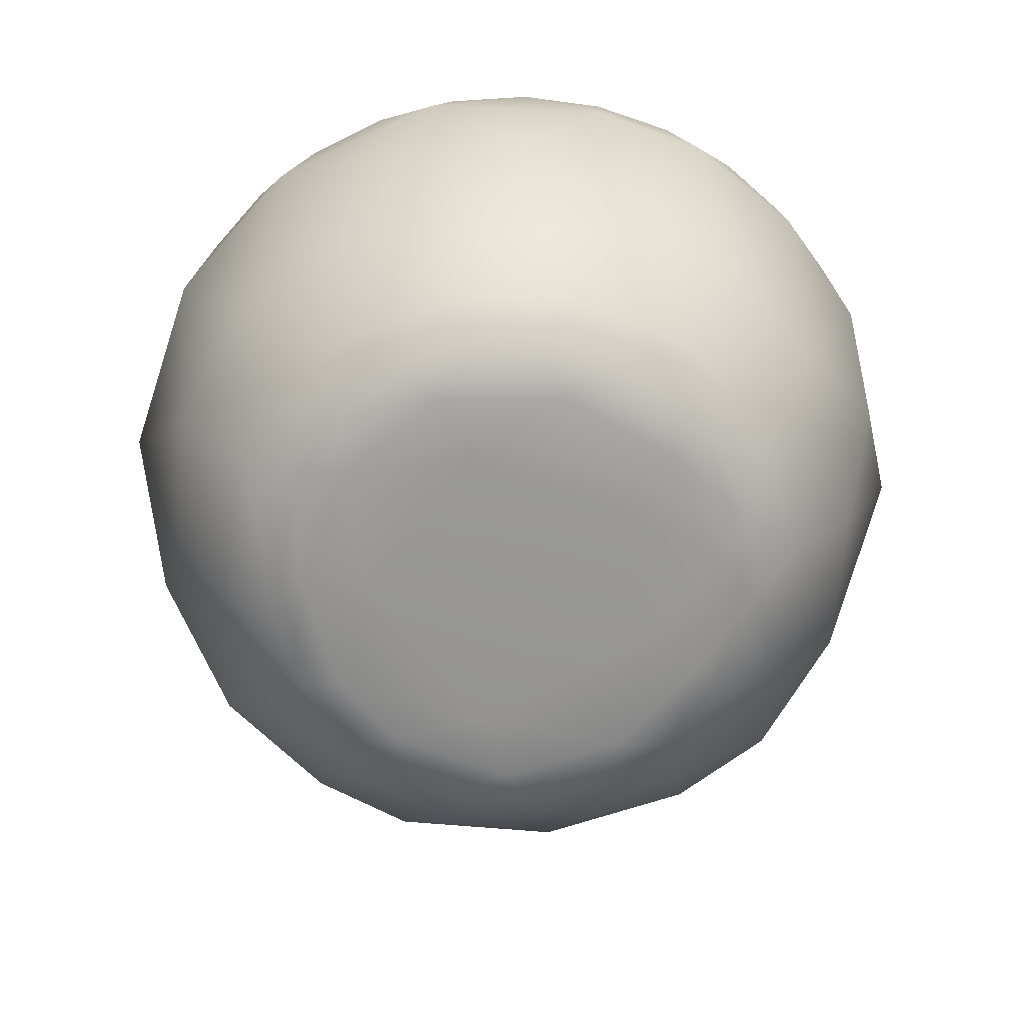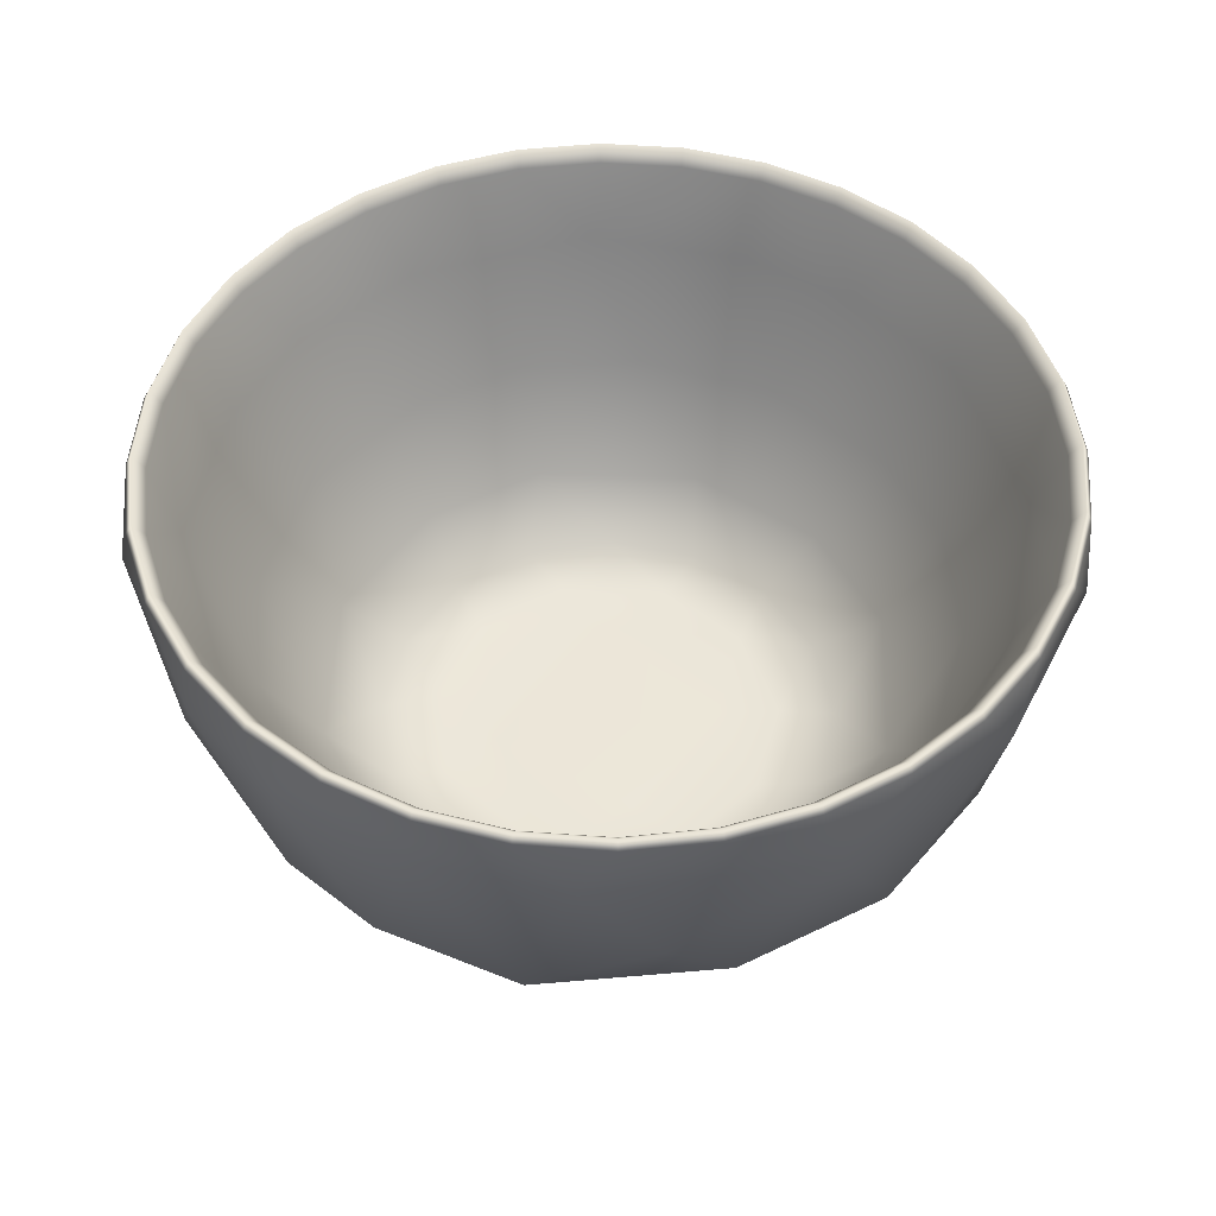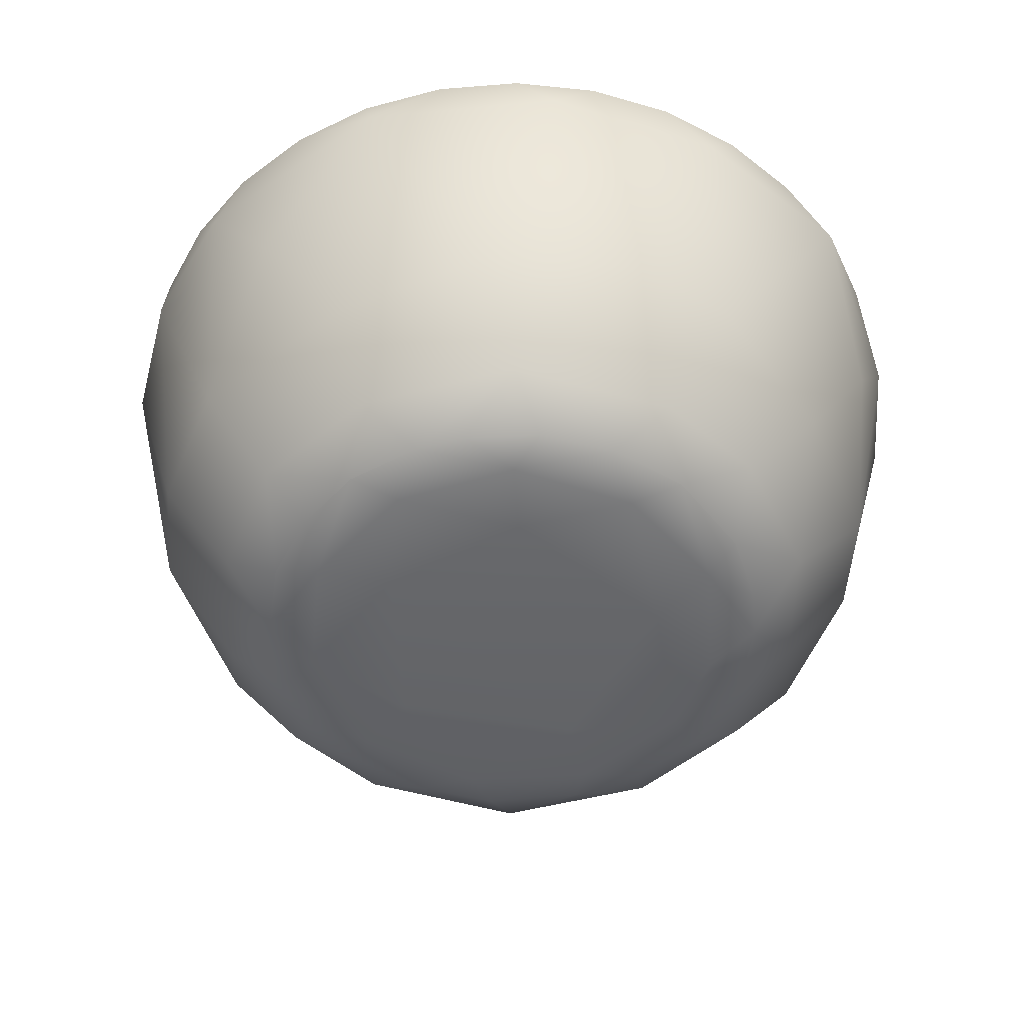
<metadata>
{"format":"obj","ext":"obj","renderer":"f3d","projection":"perspective","resolution":1024,"background":"white","views":[{"elev":-68.1,"azim":-139.8,"up":"+Y"},{"elev":49.3,"azim":-71.4,"up":"+Y"},{"elev":-51.8,"azim":-26.0,"up":"+Y"}]}
</metadata>
<code>
g SM_Tableware_Bowl_03_LOD1
v 0.02671 0.000671 0.02989
v 0.0282 0.00247 0.03755
v 0.03756 0.002413 0.02785
v 0.04228 0.002413 0.01999
v 0.01243 0.002455 0.04538
v 0.03786 0.000636 0.01012
v 0.04655 0.002424 0.006389
v 0.005584 0.00065 0.03872
v -0.002294 0.002413 0.0467
v 0.02226 1e-05 0.01723
v 0.03869 0.00065 -0.005894
v 0.04576 0.002381 -0.01113
v -0.01723 0.000668 0.03617
v -0.01595 0.002406 0.04418
v -0.02786 0.002413 0.03755
v -0.03465 0.002413 0.0314
v -0.01085 1.8e-05 0.02508
v -0.0333 0.000664 0.02068
v -0.04256 0.00244 0.01992
v -0.02674 7e-06 0.002349
v -0.03998 0.000654 -0.001338
v -0.04625 0.002413 0.006852
v -0.04654 0.002421 -0.006425
v -0.04228 0.002413 -0.02001
v -0.03184 0.000639 -0.02285
v -0.03437 0.002378 -0.03209
v 0.02133 2.2e-05 -0.01679
v -0.01094 9e-06 -0.02548
v -0.01393 0.000663 -0.03752
v -0.02404 0.002413 -0.04012
v -0.01159 0.00246 -0.04552
v 0.002294 0.002413 -0.04672
v 0.009347 0.00065 -0.03801
v 0.01682 0.002401 -0.04397
v 0.02957 0.000668 -0.02711
v 0.03154 0.002505 -0.03479
v 0.04011 0.002413 -0.02405
v -0.02447 0.008609 0.05119
v -0.01595 0.002406 0.04418
v -0.02786 0.002413 0.03755
v -0.002294 0.002413 0.0467
v -0.03465 0.002413 0.0314
v 0.004676 0.008652 0.05584
v 0.01243 0.002455 0.04538
v -0.04596 0.008583 0.03222
v -0.04256 0.00244 0.01992
v 0.02465 0.00861 0.05045
v 0.0282 0.00247 0.03755
v -0.009616 0.02741 0.06931
v 0.04441 0.008452 0.03503
v 0.03756 0.002413 0.02785
v 0.04228 0.002413 0.01999
v 0.01132 0.02728 0.06811
v 0.03703 0.0237 0.05566
v 0.05417 0.008645 0.01356
v 0.04655 0.002424 0.006389
v 0.06001 0.02749 0.03571
v 0.05554 0.008657 -0.009467
v 0.04576 0.002381 -0.01113
v 0.06728 0.02729 0.01737
v 0.0688 0.02549 -0.008936
v 0.04596 0.008583 -0.03224
v 0.04011 0.002413 -0.02405
v 0.03154 0.002505 -0.03479
v 0.02447 0.008609 -0.05122
v 0.01682 0.002401 -0.04397
v 0.002294 0.002413 -0.04672
v -0.004678 0.008652 -0.05586
v -0.01159 0.00246 -0.04552
v 0.03438 0.02648 -0.06
v -0.02465 0.00861 -0.05047
v -0.02404 0.002413 -0.04012
v -0.03437 0.002378 -0.03209
v 0.009617 0.02741 -0.06932
v -0.01132 0.02728 -0.06813
v -0.04441 0.008452 -0.03504
v -0.04228 0.002413 -0.02001
v -0.03703 0.0237 -0.05568
v -0.05417 0.008645 -0.01358
v -0.04654 0.002421 -0.006425
v -0.06002 0.0275 -0.03573
v -0.05554 0.008657 0.009445
v -0.04625 0.002413 0.006852
v -0.06728 0.02729 -0.01739
v -0.0688 0.0255 0.008915
v -0.07429 0.06753 -0.02806
v -0.05393 0.02416 0.04002
v -0.07897 0.06753 -0.003889
v -0.03438 0.02648 0.05998
v -0.06858 0.04599 0.0325
v -0.02742 0.06755 0.07483
v -0.05825 0.0668 0.05612
v -0.07669 0.06753 0.02062
v -0.04663 0.0767 0.06286
v -0.05801 0.0767 0.05257
v -0.03347 0.0767 0.07076
v -0.06714 0.0767 0.04023
v -0.01902 0.0767 0.07592
v -0.07372 0.0767 0.02637
v -0.07743 0.0767 0.01148
v -0.0782 0.0767 -0.003852
v -0.07593 0.0767 -0.01903
v -0.07078 0.0767 -0.03349
v -0.06287 0.0767 -0.04664
v -0.06349 0.06753 -0.0471
v -0.05258 0.0767 -0.05802
v -0.05079 0.04647 -0.05605
v -0.03801 0.06748 -0.07027
v -0.04024 0.0767 -0.06715
v -0.02638 0.0767 -0.07373
v -0.03125 0.04526 -0.06906
v -0.004657 0.06754 -0.07936
v -0.01149 0.0767 -0.07744
v 0.003842 0.0767 -0.07821
v 0.01902 0.0767 -0.07594
v 0.02742 0.06755 -0.07485
v 0.03347 0.0767 -0.07079
v 0.04663 0.0767 -0.06288
v 0.05825 0.06681 -0.05614
v 0.05801 0.07671 -0.05259
v 0.06714 0.0767 -0.04025
v 0.05393 0.02416 -0.04004
v 0.06858 0.04599 -0.03252
v 0.07668 0.06753 -0.02064
v 0.07372 0.0767 -0.02638
v 0.07743 0.0767 -0.0115
v 0.07897 0.06753 0.003868
v 0.0782 0.0767 0.003832
v 0.07593 0.0767 0.01901
v 0.07429 0.06753 0.02803
v 0.07078 0.0767 0.03346
v 0.06287 0.0767 0.04662
v 0.06349 0.06753 0.04708
v 0.05258 0.0767 0.058
v 0.05079 0.04647 0.05603
v 0.03644 0.06669 0.07234
v 0.04024 0.0767 0.06713
v 0.02638 0.0767 0.07371
v 0.004658 0.06754 0.07934
v 0.01149 0.0767 0.07742
v -0.003841 0.0767 0.07819
v 0.04024 0.0767 0.06713
v 0.0519 0.07856 0.05725
v 0.05258 0.0767 0.058
v 0.06287 0.0767 0.04662
v 0.03972 0.07856 0.06626
v 0.02638 0.0767 0.07371
v 0.06206 0.07856 0.04601
v 0.07078 0.0767 0.03346
v 0.05047 0.07583 0.05568
v 0.02603 0.07856 0.07275
v 0.01149 0.0767 0.07742
v 0.06986 0.07856 0.03303
v 0.07593 0.0767 0.01901
v 0.01134 0.07856 0.07641
v -0.003841 0.0767 0.07819
v 0.03863 0.07583 0.06444
v 0.02532 0.07583 0.07075
v 0.06035 0.07583 0.04475
v 0.05304 0.06162 0.04616
v 0.06794 0.07583 0.03212
v 0.07495 0.07856 0.01877
v 0.0782 0.0767 0.003832
v 0.07289 0.07583 0.01825
v 0.07718 0.07856 0.00378
v 0.06596 0.06127 0.02391
v 0.07506 0.07583 0.003677
v 0.07643 0.07856 -0.01134
v 0.07743 0.0767 -0.0115
v 0.07433 0.07583 -0.01103
v 0.07276 0.07856 -0.02604
v 0.07372 0.0767 -0.02638
v 0.07076 0.07583 -0.02533
v 0.0661 0.06203 -0.02577
v 0.06627 0.07856 -0.03973
v 0.06714 0.0767 -0.04025
v 0.06445 0.07583 -0.03864
v 0.05726 0.07856 -0.0519
v 0.05801 0.07671 -0.05259
v 0.04663 0.0767 -0.06288
v 0.05568 0.07583 -0.05048
v 0.04603 0.07856 -0.06207
v 0.03347 0.0767 -0.07079
v 0.04617 0.06163 -0.05305
v 0.04476 0.07583 -0.06036
v 0.03304 0.07856 -0.06987
v 0.01902 0.0767 -0.07594
v 0.03213 0.07583 -0.06795
v 0.01877 0.07856 -0.07496
v 0.003842 0.0767 -0.07821
v 0.01826 0.07583 -0.0729
v 0.003792 0.07856 -0.07719
v 0.02392 0.06127 -0.06597
v 0.003687 0.07583 -0.07508
v -0.01134 0.07856 -0.07644
v -0.01149 0.0767 -0.07744
v -0.01103 0.07583 -0.07434
v -0.02603 0.07856 -0.07277
v -0.02638 0.0767 -0.07373
v -0.02532 0.07583 -0.07077
v -0.02577 0.06203 -0.06611
v -0.03972 0.07856 -0.06628
v -0.04024 0.0767 -0.06715
v -0.03863 0.07583 -0.06446
v -0.05189 0.07856 -0.05727
v -0.05258 0.0767 -0.05802
v -0.06287 0.0767 -0.04664
v -0.05047 0.07583 -0.05569
v -0.06206 0.07856 -0.04603
v -0.07078 0.0767 -0.03349
v -0.05304 0.06162 -0.04618
v -0.06035 0.07583 -0.04477
v -0.06986 0.07856 -0.03305
v -0.07593 0.0767 -0.01903
v -0.06794 0.07583 -0.03214
v -0.07495 0.07856 -0.01878
v -0.0782 0.0767 -0.003852
v -0.07289 0.07583 -0.01827
v -0.07718 0.07856 -0.003802
v -0.06596 0.06127 -0.02393
v -0.07506 0.07583 -0.003701
v -0.07643 0.07856 0.01133
v -0.07743 0.0767 0.01148
v -0.07433 0.07583 0.01101
v -0.07276 0.07856 0.02602
v -0.07372 0.0767 0.02637
v -0.07076 0.07583 0.02531
v -0.0661 0.06203 0.02575
v -0.06627 0.07856 0.03971
v -0.06714 0.0767 0.04023
v -0.06445 0.07583 0.03862
v -0.05726 0.07856 0.05189
v -0.05801 0.0767 0.05257
v -0.04663 0.0767 0.06286
v -0.05568 0.07583 0.05046
v -0.04602 0.07856 0.06205
v -0.03347 0.0767 0.07076
v -0.04617 0.06162 0.05303
v -0.04476 0.07583 0.06034
v -0.03304 0.07856 0.06985
v -0.01902 0.0767 0.07592
v -0.03213 0.07583 0.06793
v -0.01877 0.07856 0.07494
v -0.01826 0.07583 0.07288
v -0.003791 0.07856 0.07717
v -0.02392 0.06127 0.06595
v 0.01103 0.07583 0.07432
v -0.003687 0.07583 0.07505
v 0.02577 0.06203 0.06609
v -0.003428 0.06148 0.06977
v 0.03493 0.0394 0.05069
v 0.01374 0.03946 0.05987
v -0.01235 0.03884 0.06035
v 0.0491 0.03923 0.0364
v 0.0282 0.02072 0.0431
v -0.000323 0.0207 0.0515
v -0.03641 0.03923 0.04908
v -0.02598 0.02078 0.04401
v -0.05069 0.03941 0.03492
v -0.04312 0.02072 0.02818
v -0.05989 0.03946 0.01374
v -0.06978 0.06148 -0.003439
v -0.06036 0.03885 -0.01236
v -0.0515 0.0207 -0.00034
v -0.0491 0.03923 -0.03642
v -0.04402 0.02078 -0.026
v -0.03493 0.03941 -0.05071
v -0.0282 0.02072 -0.04313
v -0.01374 0.03946 -0.0599
v 0.003428 0.06148 -0.06979
v 0.01235 0.03884 -0.06037
v 0.000329 0.0207 -0.05151
v 0.03641 0.03923 -0.04911
v 0.02599 0.02078 -0.04403
v 0.05069 0.0394 -0.03494
v 0.04312 0.02072 -0.0282
v 0.05989 0.03946 -0.01375
v 0.06978 0.06148 0.003415
v 0.06036 0.03884 0.01234
v 0.0515 0.0207 0.000318
v 0.04402 0.02078 0.02598
v 0.03914 0.01088 -0.0123
v 0.02635 0.01087 0.03137
v 0.0364 0.01087 0.01893
v 0.04082 0.01086 0.00357
v 0.01231 0.01088 0.03913
v 0.03128 0.009118 0.000971
v 0.02526 0.009113 0.01739
v 0.01115 0.009122 0.02924
v -0.003577 0.01086 0.04082
v -0.01895 0.01087 0.03639
v -0.006321 0.009114 0.03003
v 0.006837 0.009351 0.0189
v -0.03136 0.01087 0.02637
v -0.02286 0.009123 0.02146
v -0.03914 0.01088 0.01228
v -0.01792 0.009356 0.01102
v -0.03146 0.009106 -0.001117
v -0.04082 0.01085 -0.003584
v -0.03639 0.01087 -0.01896
v -0.01166 0.009353 -0.01725
v -0.02147 0.009123 -0.02287
v -0.02637 0.01087 -0.03137
v -0.01229 0.01088 -0.03916
v -0.005233 0.009114 -0.0302
v 0.003575 0.01085 -0.04083
v 0.01895 0.01087 -0.0364
v 0.01243 0.009109 -0.02855
v 0.03136 0.01087 -0.02638
v 0.02572 0.009112 -0.01671
v 0.01947 0.009364 -0.008338
f 3 2 1
f 1 4 3
f 2 5 1
f 1 6 4
f 7 4 6
f 8 1 5
f 5 9 8
f 10 6 1
f 10 1 8
f 7 6 11
f 6 10 11
f 12 7 11
f 8 9 13
f 14 13 9
f 15 13 14
f 15 16 13
f 13 17 8
f 10 8 17
f 18 13 16
f 13 18 17
f 18 16 19
f 20 10 17
f 20 17 18
f 21 18 19
f 21 20 18
f 21 19 22
f 22 23 21
f 23 24 21
f 25 21 24
f 20 21 25
f 26 25 24
f 20 27 10
f 10 27 11
f 20 25 28
f 20 28 27
f 29 25 26
f 25 29 28
f 30 29 26
f 30 31 29
f 31 32 29
f 33 28 29
f 33 29 32
f 27 28 33
f 33 32 34
f 33 35 27
f 33 34 35
f 35 11 27
f 34 36 35
f 11 35 12
f 37 35 36
f 37 12 35
f 40 39 38
f 39 41 38
f 38 42 40
f 43 38 41
f 44 43 41
f 45 42 38
f 46 42 45
f 47 43 44
f 48 47 44
f 43 49 38
f 50 47 48
f 48 51 50
f 51 52 50
f 43 47 53
f 53 49 43
f 47 50 54
f 54 53 47
f 52 55 50
f 52 56 55
f 50 57 54
f 58 55 56
f 59 58 56
f 50 55 60
f 57 50 60
f 61 55 58
f 60 55 61
f 58 59 62
f 58 62 61
f 63 62 59
f 63 64 62
f 62 64 65
f 64 66 65
f 66 67 65
f 68 65 67
f 67 69 68
f 62 65 70
f 71 68 69
f 72 71 69
f 72 73 71
f 65 68 74
f 74 70 65
f 68 71 75
f 75 74 68
f 76 71 73
f 73 77 76
f 78 75 71
f 71 76 78
f 76 77 79
f 80 79 77
f 81 78 76
f 82 79 80
f 83 82 80
f 83 46 82
f 46 45 82
f 79 84 76
f 84 81 76
f 82 85 79
f 85 84 79
f 82 45 85
f 84 86 81
f 87 85 45
f 88 86 84
f 85 88 84
f 87 45 89
f 38 89 45
f 89 38 49
f 85 87 90
f 49 91 89
f 89 92 87
f 92 90 87
f 89 91 92
f 85 90 93
f 92 93 90
f 93 88 85
f 92 91 94
f 94 95 92
f 96 94 91
f 95 97 92
f 92 97 93
f 98 96 91
f 97 99 93
f 99 100 93
f 93 100 88
f 100 101 88
f 101 102 88
f 86 88 102
f 102 103 86
f 103 104 86
f 105 86 104
f 86 105 81
f 104 106 105
f 81 105 107
f 81 107 78
f 108 105 106
f 105 108 107
f 108 106 109
f 108 109 110
f 107 111 78
f 111 107 108
f 111 75 78
f 112 108 110
f 108 112 111
f 75 111 112
f 112 110 113
f 112 113 114
f 74 75 112
f 114 115 112
f 74 112 116
f 116 112 115
f 115 117 116
f 70 74 116
f 117 118 116
f 119 116 118
f 119 70 116
f 118 120 119
f 121 119 120
f 122 70 119
f 70 122 62
f 122 61 62
f 119 123 122
f 61 122 123
f 121 124 119
f 119 124 123
f 61 123 124
f 125 124 121
f 126 124 125
f 124 127 61
f 126 127 124
f 128 127 126
f 127 60 61
f 128 129 127
f 130 60 127
f 130 127 129
f 129 131 130
f 130 57 60
f 131 132 130
f 133 130 132
f 133 57 130
f 132 134 133
f 135 57 133
f 135 54 57
f 136 133 134
f 136 135 133
f 135 136 54
f 137 136 134
f 136 53 54
f 138 136 137
f 53 136 139
f 136 138 139
f 49 53 139
f 140 139 138
f 91 49 139
f 141 139 140
f 91 139 98
f 141 98 139
f 144 143 142
f 143 144 145
f 146 142 143
f 142 146 147
f 148 143 145
f 148 145 149
f 143 150 146
f 150 143 148
f 151 147 146
f 147 151 152
f 153 148 149
f 149 154 153
f 155 152 151
f 152 155 156
f 146 157 151
f 157 146 150
f 151 158 155
f 158 151 157
f 159 150 148
f 159 148 153
f 150 160 157
f 150 159 160
f 161 159 153
f 159 161 160
f 162 153 154
f 161 153 162
f 154 163 162
f 164 161 162
f 165 162 163
f 162 165 164
f 161 164 166
f 166 160 161
f 167 164 165
f 164 167 166
f 165 163 168
f 169 168 163
f 167 165 170
f 168 170 165
f 168 169 171
f 172 171 169
f 170 168 173
f 171 173 168
f 170 174 167
f 173 174 170
f 171 172 175
f 176 175 172
f 173 171 177
f 175 177 171
f 177 174 173
f 175 176 178
f 179 178 176
f 179 180 178
f 177 175 181
f 178 181 175
f 180 182 178
f 181 178 182
f 180 183 182
f 181 184 177
f 174 177 184
f 182 185 181
f 181 185 184
f 183 186 182
f 182 186 185
f 183 187 186
f 186 188 185
f 185 188 184
f 187 189 186
f 186 189 188
f 187 190 189
f 189 191 188
f 190 192 189
f 189 192 191
f 188 191 193
f 184 188 193
f 192 194 191
f 191 194 193
f 192 190 195
f 196 195 190
f 194 192 197
f 195 197 192
f 195 196 198
f 199 198 196
f 197 195 200
f 198 200 195
f 197 201 194
f 200 201 197
f 198 199 202
f 203 202 199
f 200 198 204
f 202 204 198
f 204 201 200
f 202 203 205
f 206 205 203
f 205 206 207
f 204 202 208
f 205 208 202
f 207 209 205
f 205 209 208
f 209 207 210
f 208 211 204
f 201 204 211
f 212 208 209
f 212 211 208
f 210 213 209
f 212 209 213
f 213 210 214
f 213 215 212
f 215 211 212
f 214 216 213
f 215 213 216
f 216 214 217
f 216 218 215
f 217 219 216
f 218 216 219
f 218 220 215
f 215 220 211
f 219 221 218
f 221 220 218
f 219 217 222
f 223 222 217
f 221 219 224
f 222 224 219
f 222 223 225
f 226 225 223
f 224 222 227
f 225 227 222
f 224 228 221
f 227 228 224
f 225 226 229
f 230 229 226
f 227 225 231
f 229 231 225
f 231 228 227
f 229 230 232
f 233 232 230
f 232 233 234
f 231 229 235
f 232 235 229
f 234 236 232
f 235 232 236
f 236 234 237
f 235 238 231
f 228 231 238
f 239 235 236
f 239 238 235
f 240 236 237
f 239 236 240
f 240 237 241
f 240 242 239
f 238 239 242
f 243 240 241
f 242 240 243
f 243 241 156
f 244 242 243
f 245 243 156
f 244 243 245
f 245 156 155
f 246 242 244
f 242 246 238
f 155 247 245
f 247 155 158
f 248 244 245
f 248 245 247
f 246 244 248
f 158 249 247
f 247 249 248
f 157 249 158
f 249 157 160
f 250 246 248
f 250 248 249
f 160 251 249
f 249 252 250
f 252 249 251
f 250 253 246
f 253 250 252
f 251 160 254
f 166 254 160
f 251 255 252
f 254 255 251
f 252 256 253
f 256 252 255
f 253 257 246
f 246 257 238
f 253 258 257
f 256 258 253
f 257 259 238
f 238 259 228
f 257 260 259
f 258 260 257
f 261 228 259
f 259 260 261
f 228 261 262
f 262 221 228
f 221 262 220
f 263 262 261
f 220 262 263
f 264 261 260
f 261 264 263
f 263 265 220
f 211 220 265
f 264 266 263
f 265 263 266
f 265 267 211
f 211 267 201
f 266 268 265
f 267 265 268
f 269 201 267
f 267 268 269
f 201 269 270
f 270 194 201
f 193 194 270
f 271 270 269
f 193 270 271
f 272 269 268
f 269 272 271
f 273 193 271
f 273 184 193
f 274 271 272
f 274 273 271
f 275 184 273
f 184 275 174
f 276 275 273
f 276 273 274
f 277 174 275
f 275 276 277
f 174 277 278
f 278 167 174
f 278 166 167
f 278 279 166
f 279 278 277
f 254 166 279
f 277 280 279
f 280 277 276
f 279 281 254
f 281 279 280
f 255 254 281
f 276 282 280
f 255 281 283
f 280 284 281
f 284 283 281
f 285 280 282
f 285 284 280
f 283 286 255
f 255 286 256
f 285 287 284
f 282 287 285
f 284 288 283
f 288 284 287
f 283 289 286
f 289 283 288
f 256 286 290
f 286 289 290
f 291 256 290
f 291 258 256
f 292 290 289
f 290 292 291
f 288 293 289
f 289 293 292
f 291 294 258
f 258 294 260
f 295 291 292
f 291 295 294
f 294 296 260
f 294 295 296
f 260 296 264
f 295 292 297
f 297 292 293
f 298 296 295
f 298 295 297
f 296 299 264
f 296 298 299
f 299 300 264
f 299 298 300
f 266 264 300
f 301 298 297
f 293 301 297
f 302 300 298
f 298 301 302
f 303 266 300
f 300 302 303
f 303 268 266
f 304 268 303
f 303 302 304
f 268 304 272
f 305 304 302
f 305 302 301
f 304 306 272
f 304 305 306
f 306 307 272
f 274 272 307
f 308 306 305
f 306 308 307
f 308 305 301
f 307 309 274
f 307 308 309
f 276 274 309
f 276 309 282
f 309 310 282
f 310 309 308
f 287 282 310
f 301 311 308
f 308 311 310
f 310 311 287
f 293 311 301
f 288 287 311
f 311 293 288

</code>
